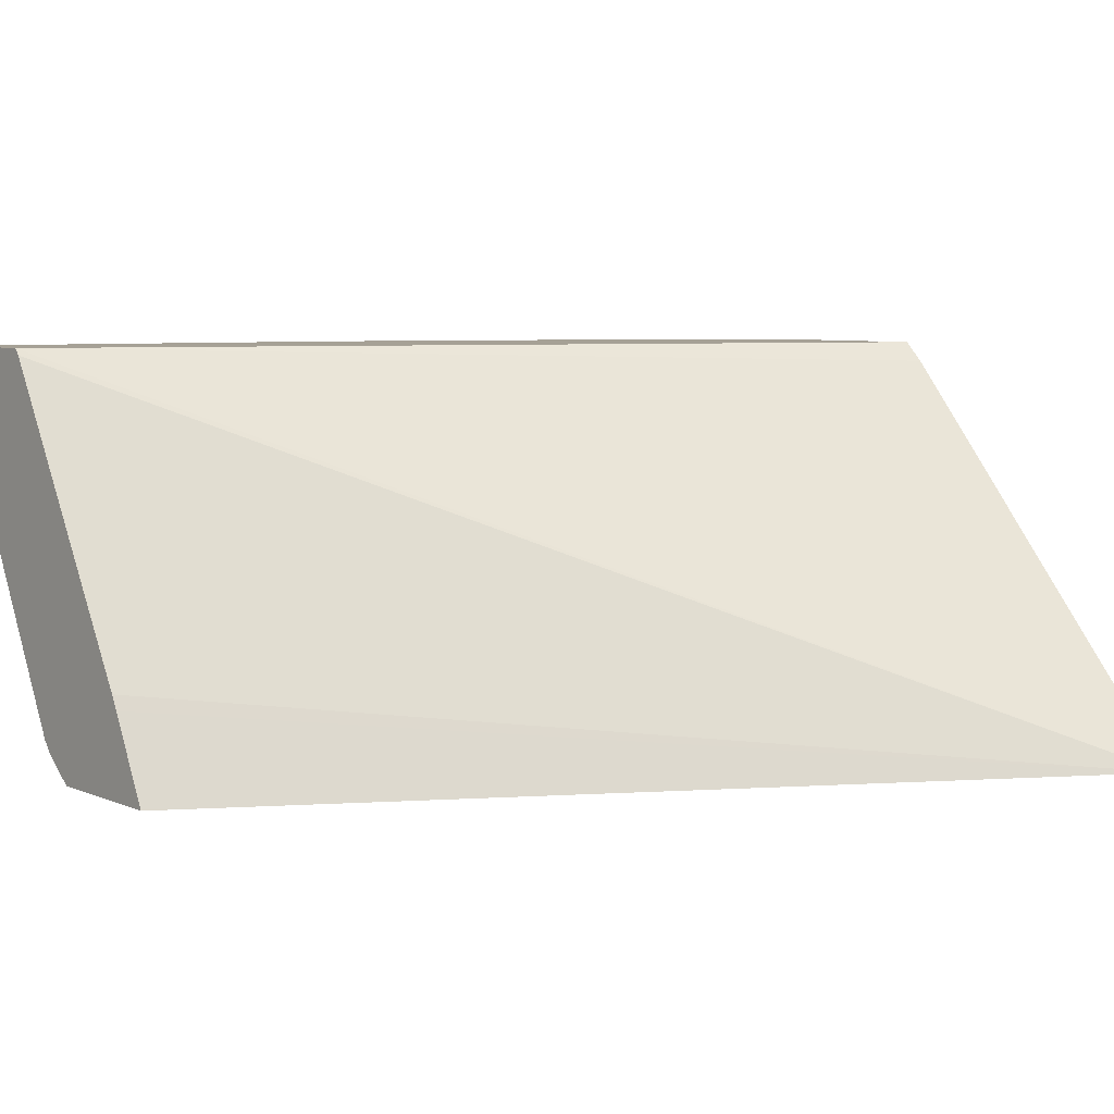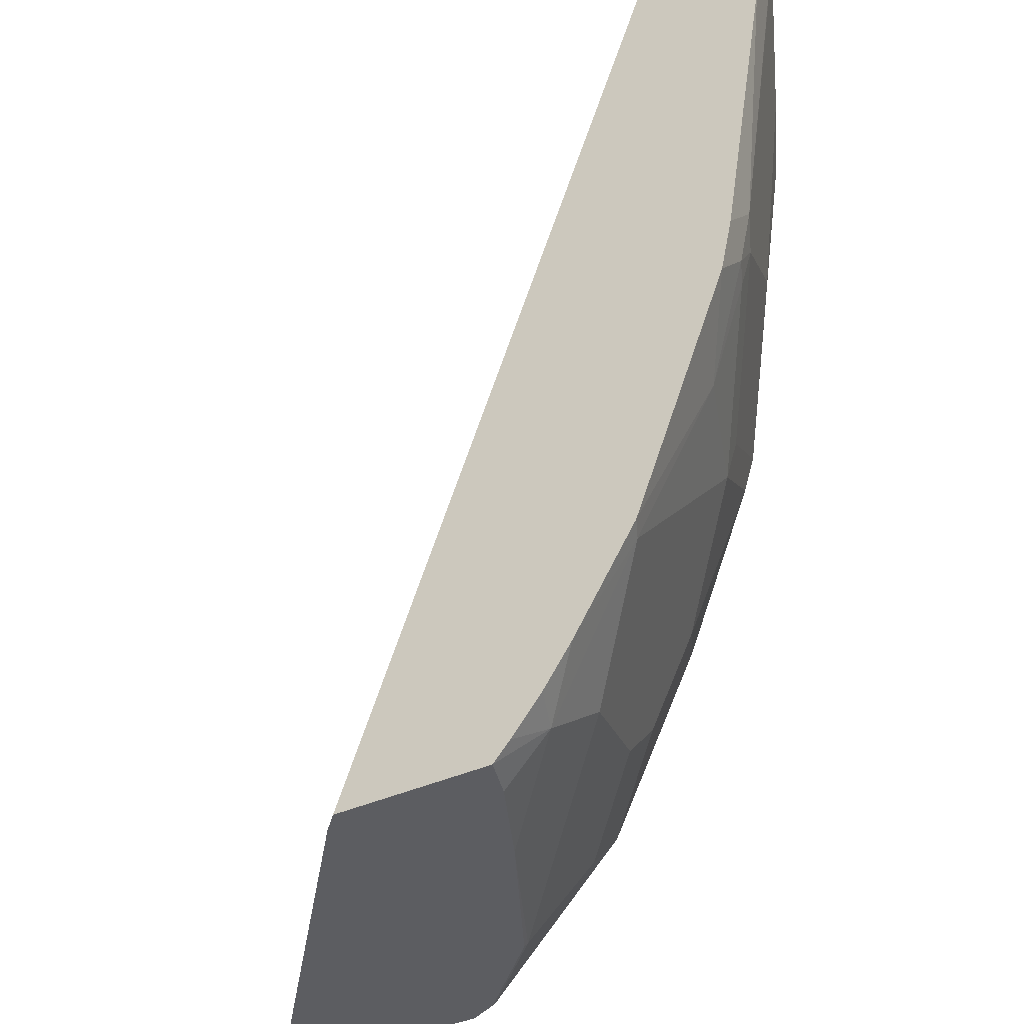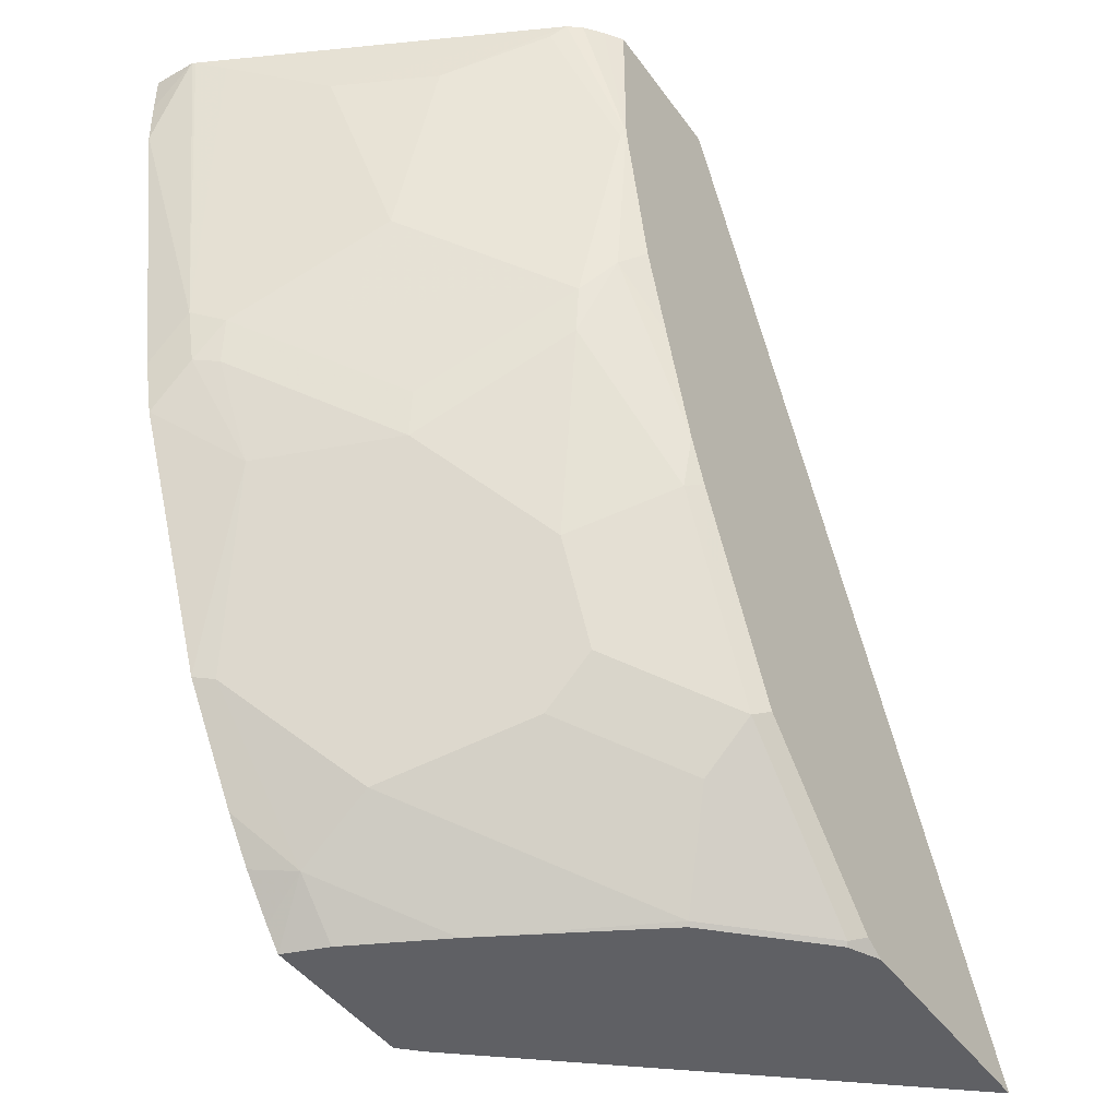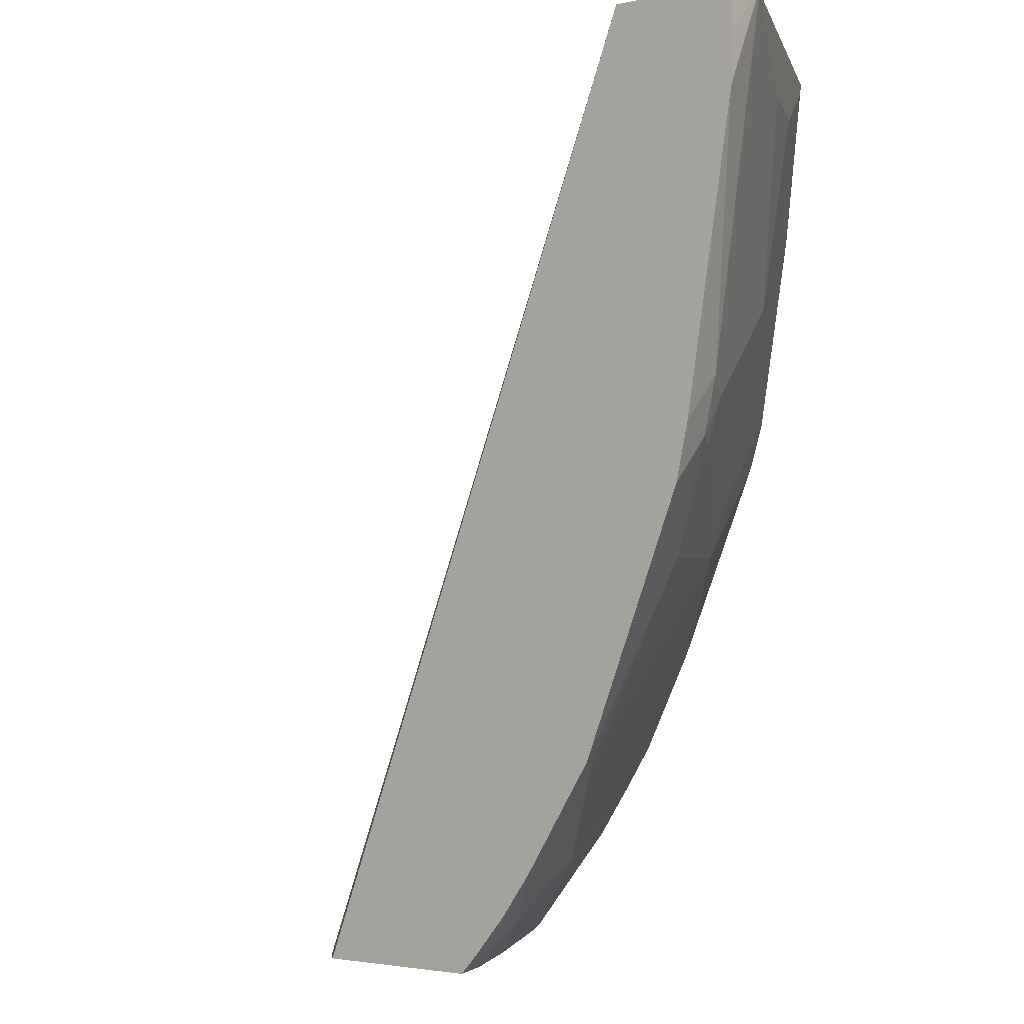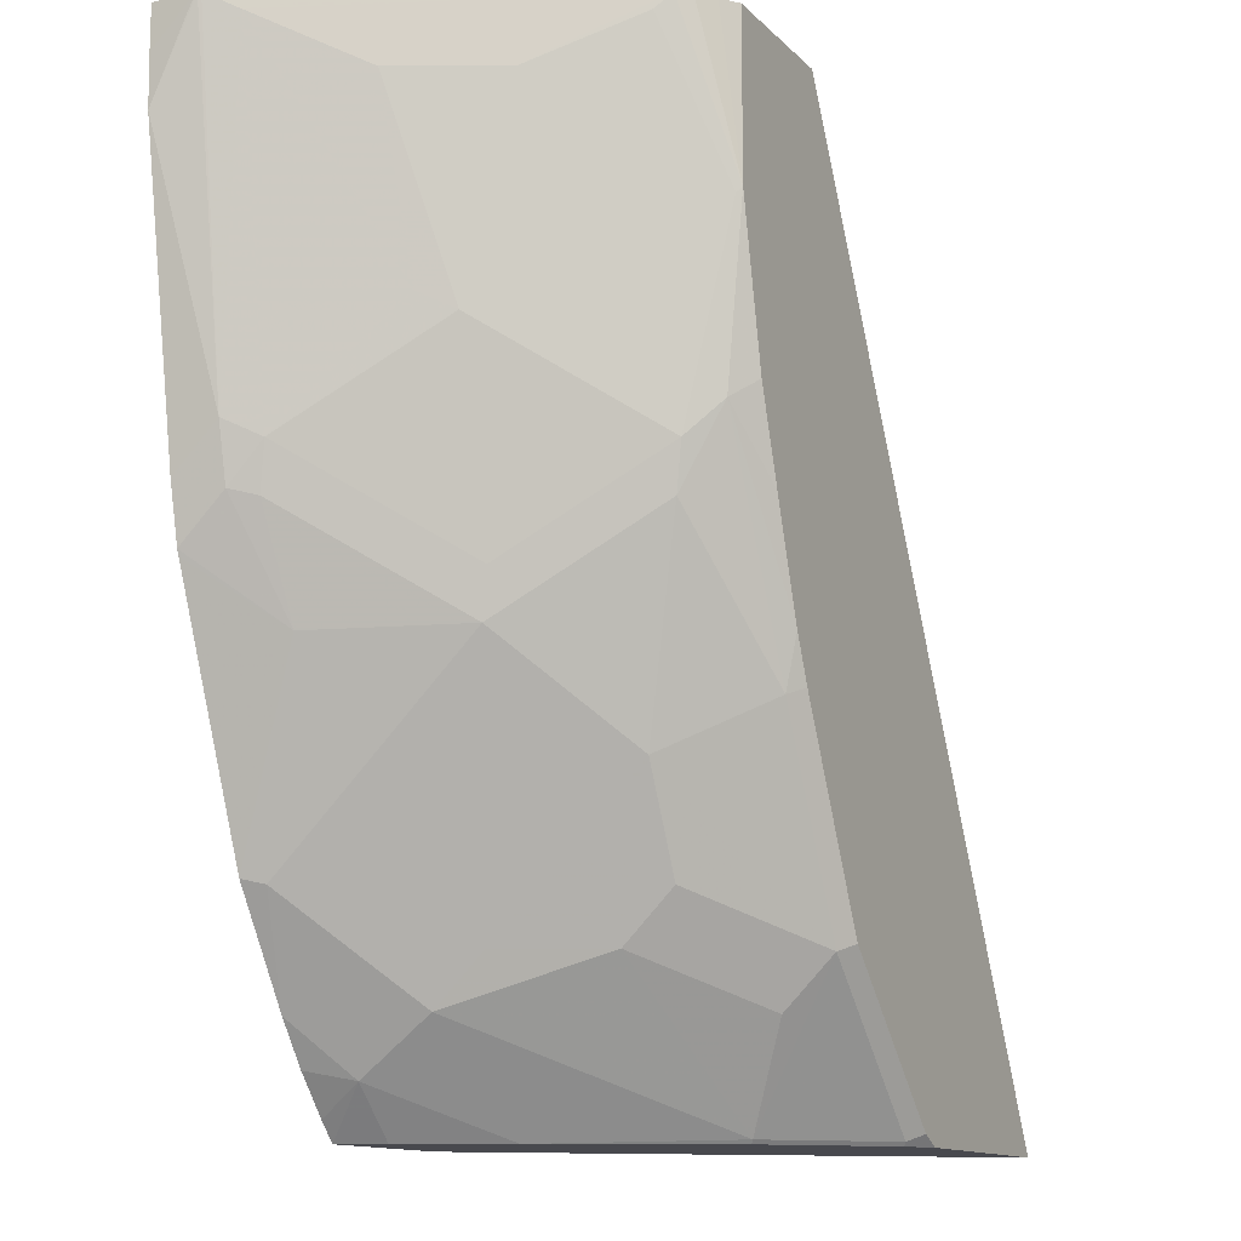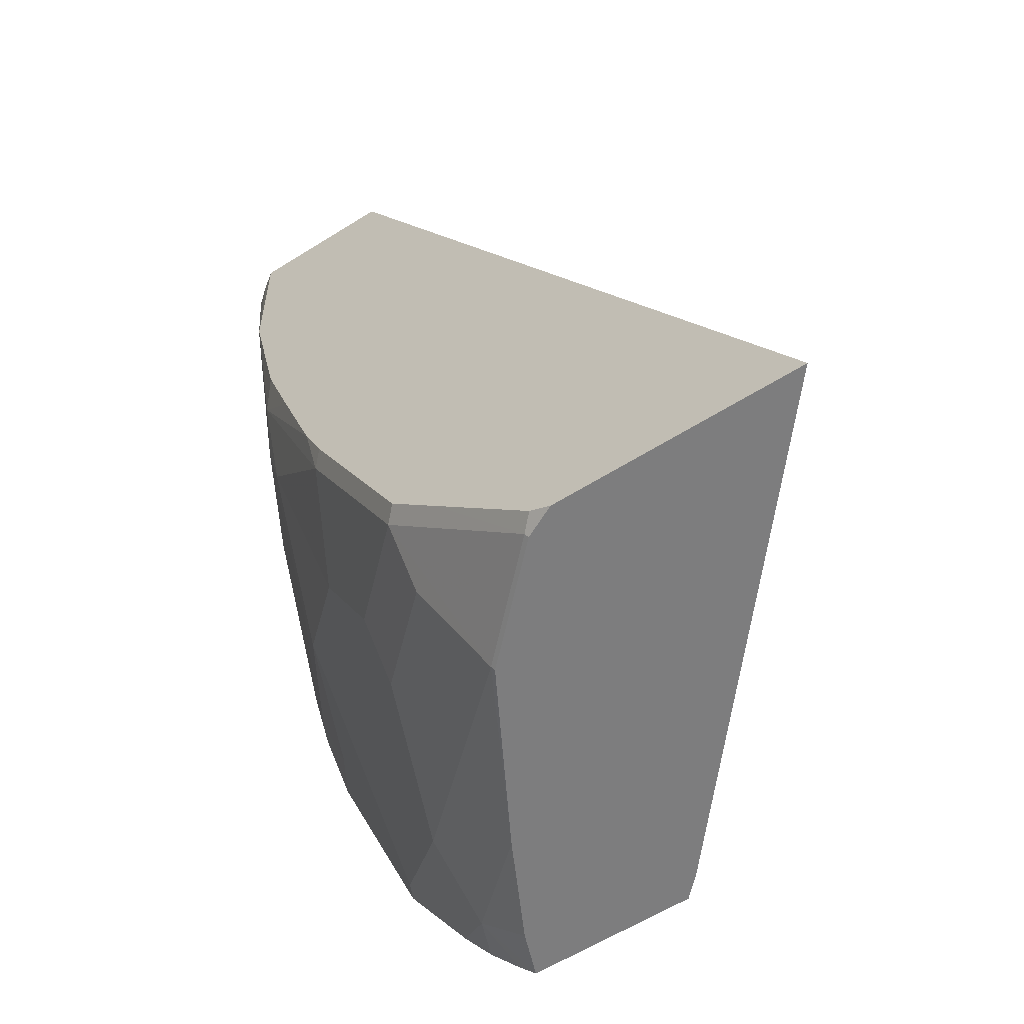
<metadata>
{"format":"obj","ext":"obj","renderer":"f3d","projection":"perspective","resolution":1024,"background":"white","views":[{"elev":6.2,"azim":51.4,"up":"+Y"},{"elev":-36.6,"azim":-148.4,"up":"+Z"},{"elev":-44.5,"azim":-56.8,"up":"+Z"},{"elev":-2.7,"azim":-141.0,"up":"+Z"},{"elev":-12.7,"azim":-63.4,"up":"+Z"},{"elev":-59.1,"azim":33.0,"up":"+Z"}]}
</metadata>
<code>
v -0.5721 -0.6669 -0.0006019
v -0.5719 -0.6675 -0.0006019
v -0.5721 -0.6502 -0.0006019
v -0.5721 -0.6502 -0.0173
v -0.5717 -0.6502 -0.0366
v -0.5715 -0.6687 -0.0006019
v -0.553 -0.6675 -0.1335
v -0.5228 -0.6502 -0.0006019
v -0.553 -0.6502 -0.1508
v -0.5657 -0.6802 -0.006374
v -0.553 -0.7056 -0.0006019
v -0.5482 -0.6675 -0.1549
v -0.5467 -0.6802 -0.1399
v -0.5208 -0.6528 -0.0006019
v -0.244 -0.8157 -0.3495
v -0.3783 -0.6581 -0.3495
v -0.3862 -0.6502 -0.3495
v -0.5482 -0.6502 -0.1722
v -0.5467 -0.7183 -0.02543
v -0.5057 -0.8003 -0.0006019
v -0.5467 -0.7183 -0.0006019
v -0.534 -0.7247 -0.09538
v -0.5276 -0.6802 -0.197
v -0.5435 -0.677 -0.1573
v -0.5276 -0.7183 -0.1399
v -0.5276 -0.7374 -0.1017
v -0.5085 -0.7374 -0.178
v -0.4513 -0.7755 -0.0006019
v -0.4312 -0.8157 -0.0006019
v -0.3394 -0.8157 -0.3495
v -0.4484 -0.7813 -0.0006019
v -0.4513 -0.6502 -0.3495
v -0.5473 -0.6502 -0.1745
v -0.5276 -0.7564 -0.02543
v -0.5017 -0.8054 -0.0006019
v -0.5085 -0.7946 -0.006374
v -0.4884 -0.8157 -0.06153
v -0.5053 -0.7342 -0.1955
v -0.5092 -0.6502 -0.2698
v -0.5053 -0.6579 -0.2717
v -0.5053 -0.6961 -0.2336
v -0.4894 -0.7946 -0.1399
v -0.4894 -0.8137 -0.06358
v -0.4884 -0.8157 -0.0006019
v -0.3433 -0.8137 -0.3495
v -0.3476 -0.8157 -0.3454
v -0.445 -0.6675 -0.3495
v -0.464 -0.6675 -0.3305
v -0.4583 -0.6502 -0.3421
v -0.4952 -0.8108 -0.0006019
v -0.4831 -0.8073 -0.1271
v -0.4758 -0.8157 -0.1203
v -0.4863 -0.7914 -0.1573
v -0.4672 -0.7723 -0.2336
v -0.483 -0.6502 -0.3106
v -0.4672 -0.6961 -0.3099
v -0.4672 -0.7151 -0.2908
v -0.3518 -0.8095 -0.3495
v -0.3528 -0.8105 -0.348
v -0.3857 -0.8157 -0.3073
v -0.4259 -0.7057 -0.3495
v -0.4711 -0.6502 -0.327
v -0.3909 -0.7723 -0.348
v -0.4481 -0.8105 -0.2145
v -0.4503 -0.8157 -0.195
v -0.4646 -0.8157 -0.1534
v -0.4481 -0.7533 -0.2908
v -0.4481 -0.7723 -0.2717
v -0.41 -0.8105 -0.2908
v -0.3709 -0.7904 -0.3495
v -0.3719 -0.7914 -0.348
v -0.4048 -0.8157 -0.2882
v -0.3899 -0.7713 -0.3495
v -0.41 -0.7914 -0.3099
v -0.4429 -0.8157 -0.2119
f 37 44 50
f 36 43 37
f 40 56 57
f 37 43 42
f 32 48 49
f 35 37 50
f 37 42 51
f 40 48 56
f 38 53 42
f 38 41 54
f 38 54 53
f 39 55 40
f 40 55 48
f 32 47 48
f 37 51 52
f 30 46 45
f 19 26 34
f 26 36 34
f 40 57 41
f 19 34 20
f 19 22 26
f 20 34 36
f 20 36 37
f 20 37 35
f 23 38 24
f 23 33 39
f 23 39 40
f 23 40 41
f 23 41 38
f 25 42 26
f 25 27 42
f 26 42 43
f 26 43 36
f 27 38 42
f 41 57 54
f 63 74 67
f 45 46 58
f 58 71 70
f 59 60 69
f 59 69 71
f 60 72 69
f 61 73 63
f 63 73 70
f 63 70 71
f 63 71 69
f 63 69 74
f 18 33 23
f 64 69 72
f 64 72 75
f 64 75 65
f 67 69 68
f 67 74 69
f 58 59 71
f 42 53 51
f 56 67 57
f 54 69 64
f 46 59 58
f 46 60 59
f 47 61 48
f 48 55 62
f 48 62 49
f 48 61 63
f 48 63 56
f 51 53 64
f 51 64 65
f 51 65 66
f 51 66 52
f 53 54 64
f 54 57 67
f 54 67 68
f 54 68 69
f 56 63 67
f 15 31 29
f 1 14 8
f 15 17 16
f 3 32 49
f 3 49 62
f 3 62 55
f 3 55 39
f 3 39 33
f 3 33 18
f 3 17 32
f 3 18 9
f 3 5 4
f 5 9 7
f 6 10 11
f 6 7 10
f 7 9 18
f 7 18 12
f 3 9 5
f 3 8 17
f 2 5 7
f 1 5 2
f 15 28 31
f 1 2 6
f 1 6 11
f 1 11 21
f 1 21 20
f 1 20 35
f 1 35 50
f 1 50 44
f 1 44 29
f 1 29 31
f 1 31 28
f 1 28 14
f 1 8 3
f 1 3 4
f 1 4 5
f 7 12 13
f 7 13 10
f 2 7 6
f 8 15 16
f 15 52 66
f 15 66 65
f 15 65 75
f 15 75 72
f 15 60 46
f 15 46 30
f 15 30 45
f 15 45 58
f 15 58 70
f 15 70 73
f 15 73 61
f 15 61 47
f 15 47 32
f 8 14 15
f 15 32 17
f 15 37 52
f 15 44 37
f 15 72 60
f 15 29 44
f 8 16 17
f 10 20 21
f 10 21 11
f 10 13 22
f 10 22 19
f 12 18 23
f 12 23 24
f 12 24 13
f 10 19 20
f 13 26 22
f 13 24 38
f 13 38 27
f 13 27 25
f 14 28 15
f 13 25 26

</code>
